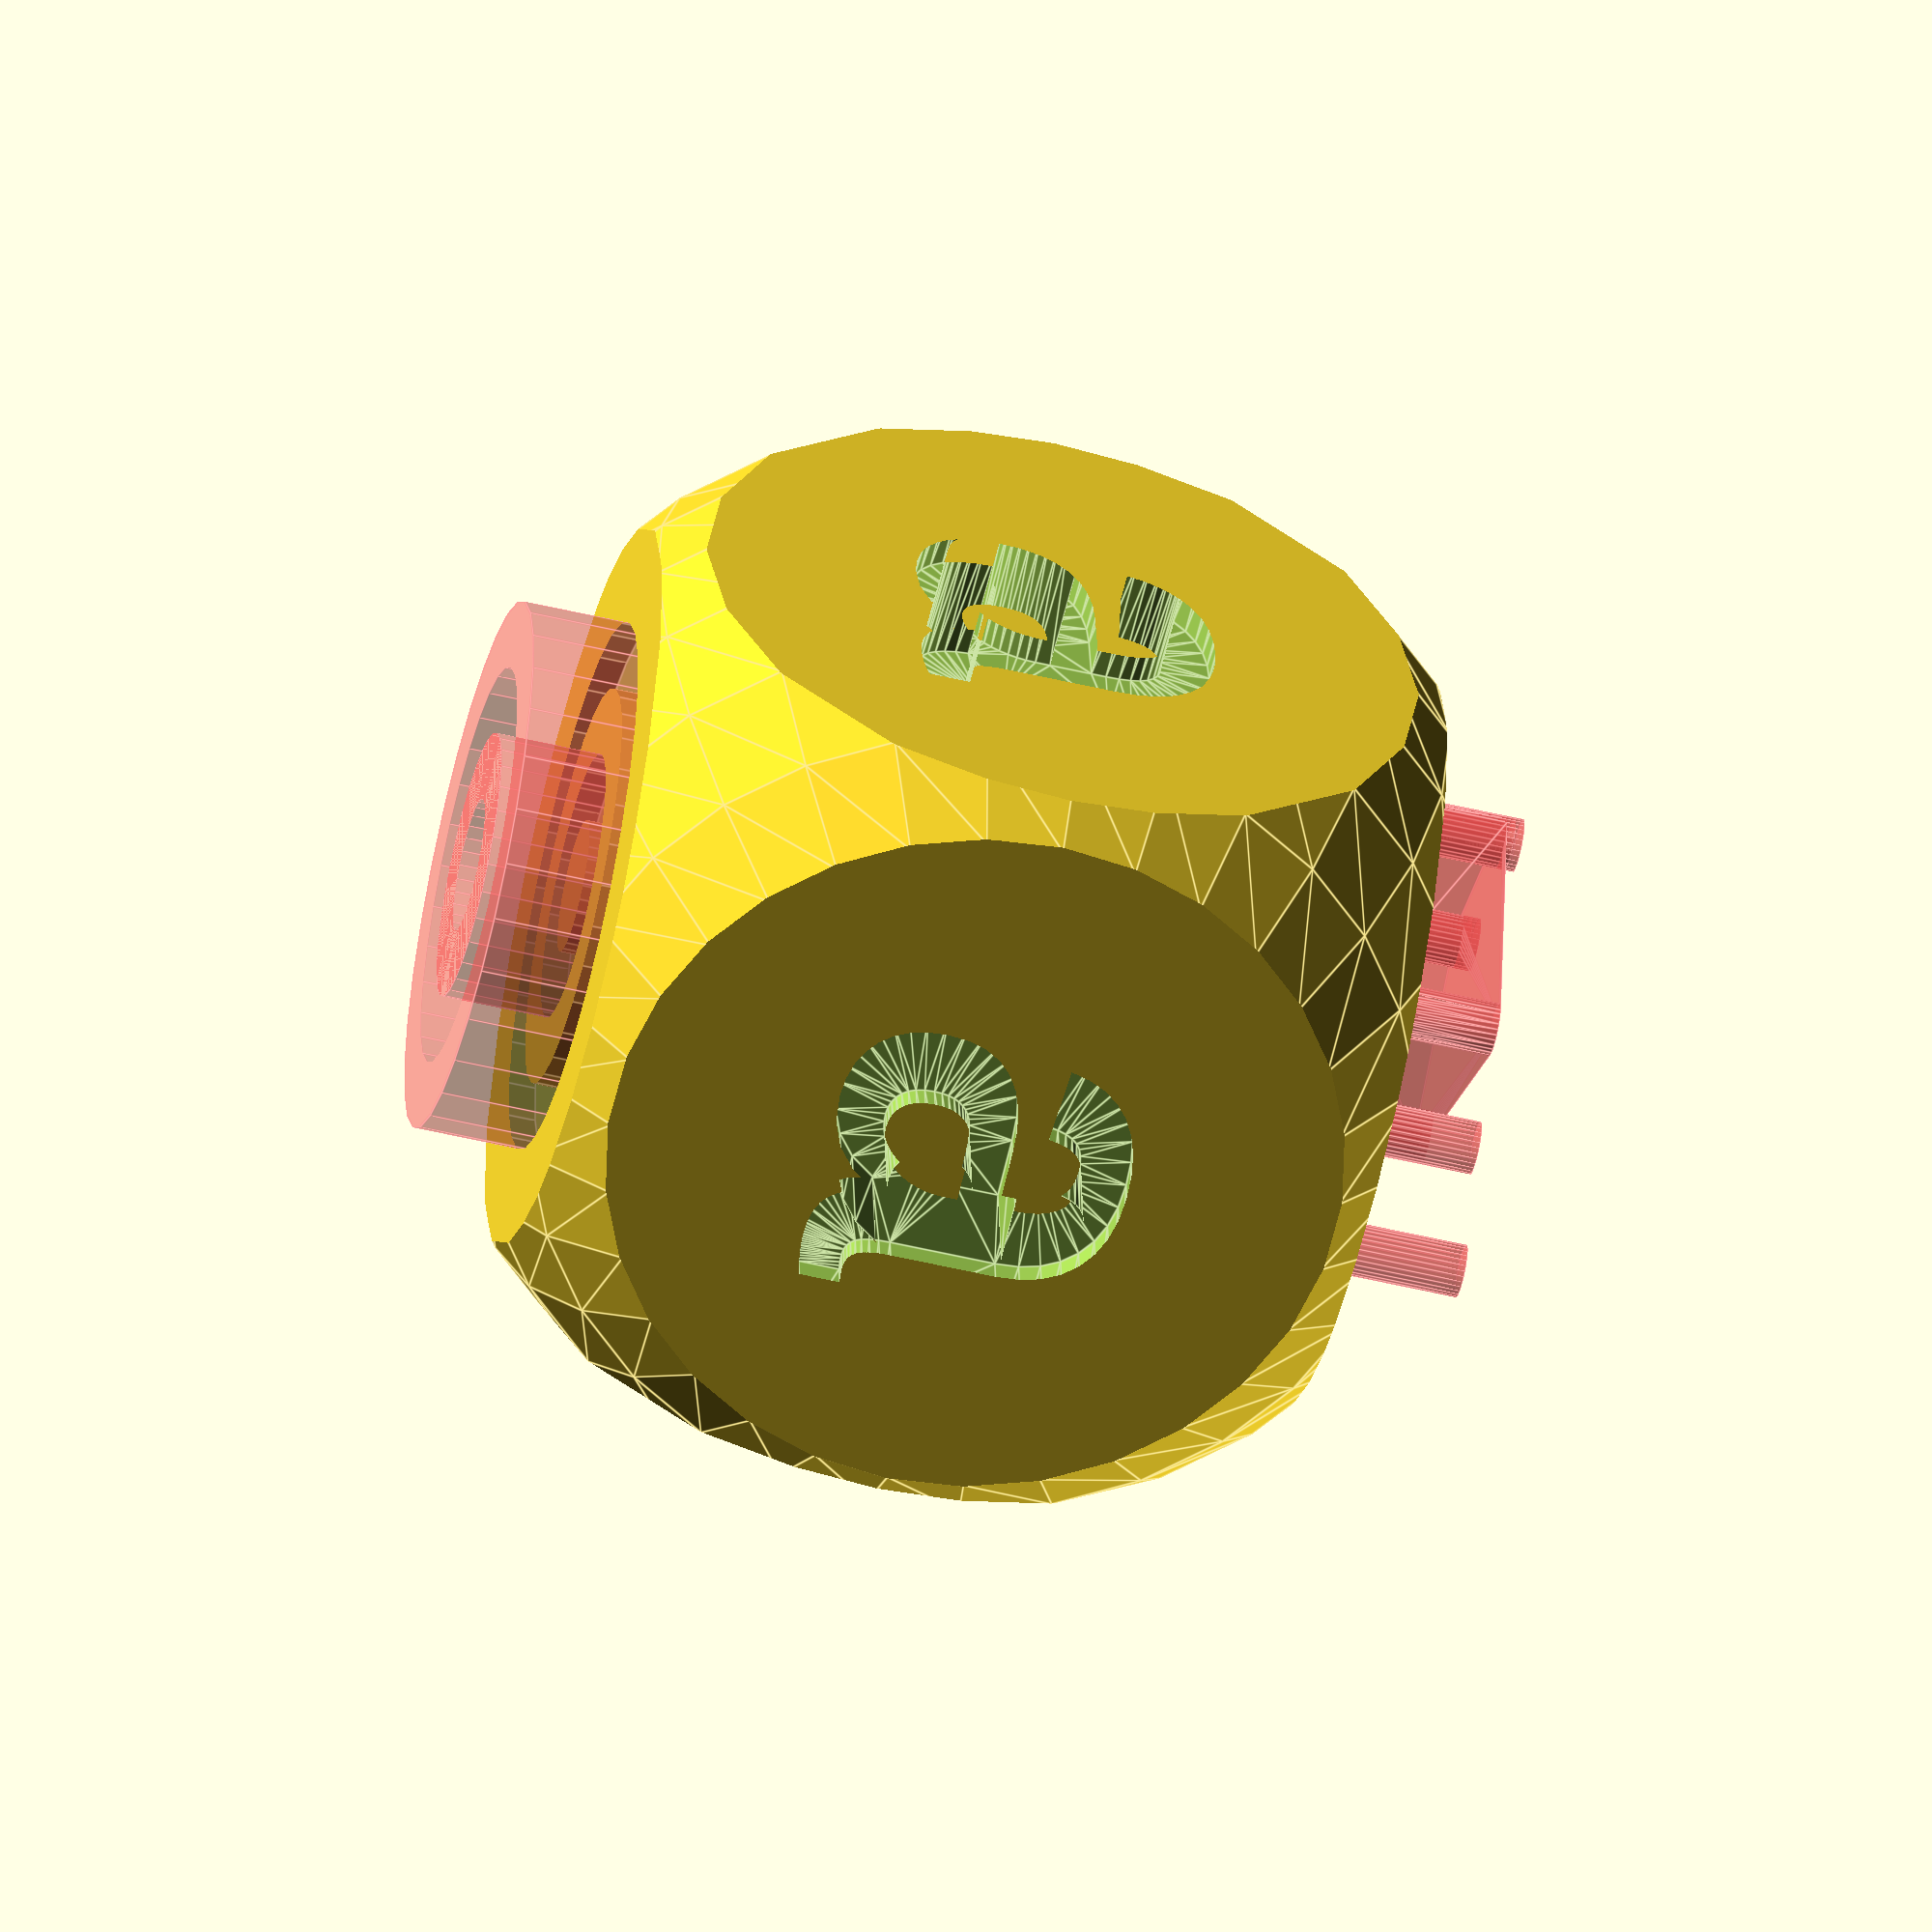
<openscad>

$fn=30;

d = 30;
r = d/2;
k = 0.96;
d2 = d * sqrt(2) * k;
depth =  1;
eps=0.01;

module inset_bottom(w=0.4, h=0.2, bounding_size = 200, eps=0.01) {
  if (w == 0 || h < 0) {
    children();
  } else {
    // The top part of the children without the inset layer.
    difference() {
      children();
      // TODO: use actual extended children projection instead
      // of a cube with arbitrary large x,y values.
      translate([0, 0, -9*h])
          cube([bounding_size, bounding_size, 20*h], center=true);
    }
    // The inset layer.
    linear_extrude(height=h+eps) offset(r = -w) projection(cut=true)
      children();
  }
}

module body() {
  intersection() {
     cube([d, d, d], center=true);
     sphere(d=d2); 
  }
}

module label(letter = "?") {
 translate([0, 0, r-depth]) linear_extrude(height = 5)
       text(text = letter, font = "Arial:style=Bold", valign="center", halign="center", size = 15);
}



module fb_base(x, y) {
  k=0.2;
  translate([0, -d*0.2, 0]) 
  hull() {
    #translate([0, -18*k, 0]) cylinder(d=2, h=5);

    #translate([-32*k, 0, 0]) cylinder(d=2, h=5);
    
    #translate([32*k, 0, 0]) cylinder(d=2, h=5);
    
    #translate([x*k, y*k, 0]) cylinder(d=2, h=5);
  }
}

module fb() {
  #fb_base(22, 60-6);

  translate([0, 0, depth/3]) 
    fb_base(0, 60);


  translate([0, 0, 2*depth/3]) 
    fb_base(-19, 60+13);
}

module ring(r, w) {
  h = 5;
  difference() {
    cylinder(r=r, h=h);
    translate([0, 0, -eps]) cylinder(r=r-w, h=h+2*eps);
  }
}

module target() {
   //ring(10, 2);
  #ring(5, 2.5);
  #ring(10, 2.5);
}

module main() {
  difference() {
    body();
    
    label("T");
    rotate([0, 90, 0]) rotate([0, 0, 0]) label("a");
    rotate([0, 180, 0]) label("a");  
    rotate([0, 270, 0]) label("S");
    
    //rotate([90, 0, 0]) label("A");
    //rotate([-90, 0, 0]) label("B");
    
    rotate([90, 0, 0]) translate([0, 0, r-depth]) target();
    //rotate([-90, 0, 0]) translate([0, 0, r-depth]) fb();
    rotate([-90, 0, 0]) translate([0, 0, r-depth]) fb();

  }
}

//inset_bottom()
scale([3, 3, 3])
translate([0, 0, r-0.01])
rotate([90, 0, 0])
main();

//fb();

//target();





</openscad>
<views>
elev=55.6 azim=185.4 roll=256.1 proj=o view=edges
</views>
